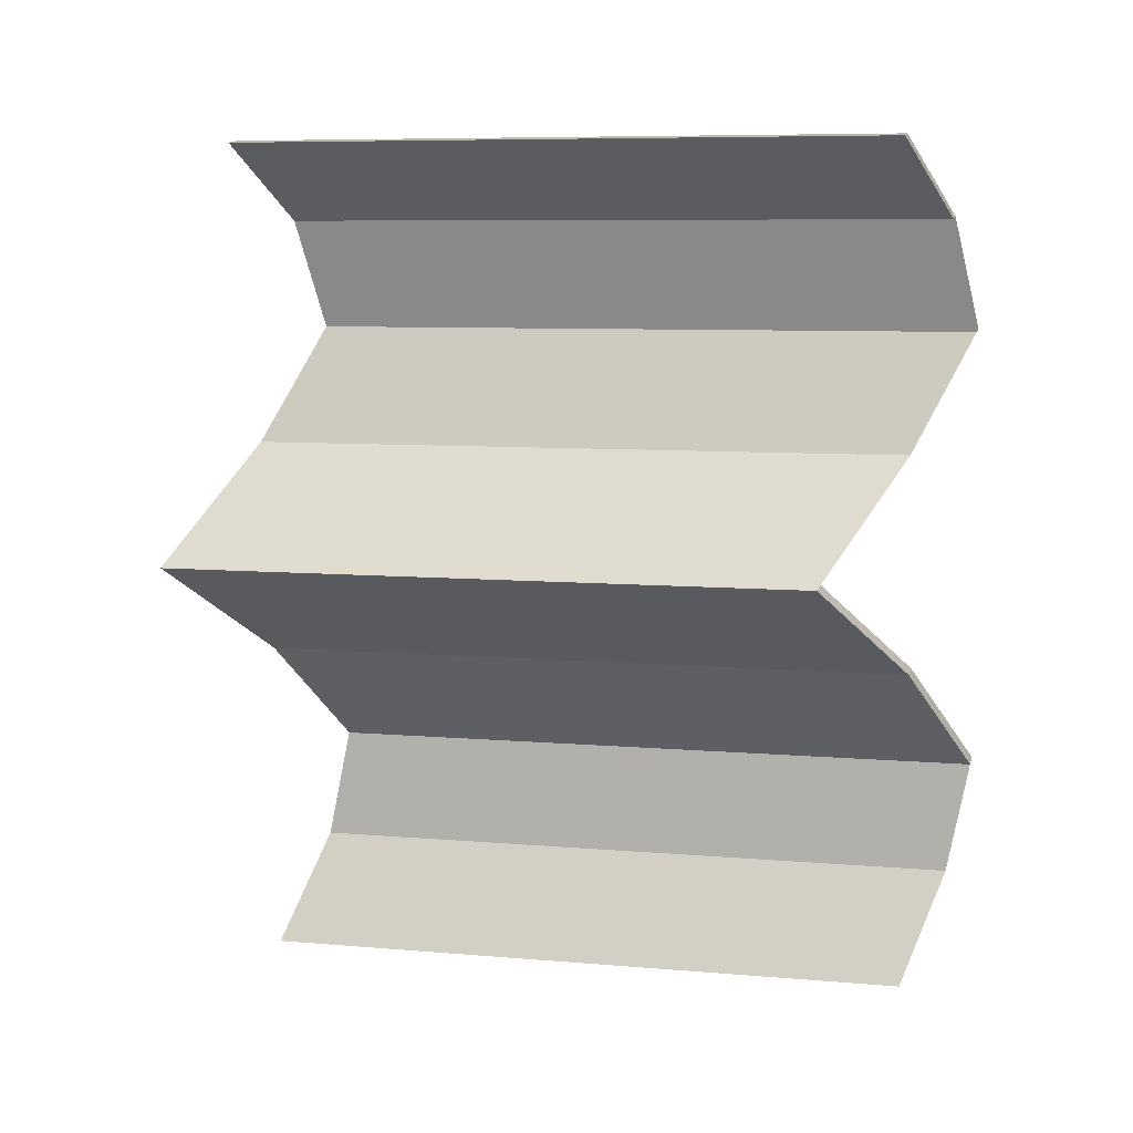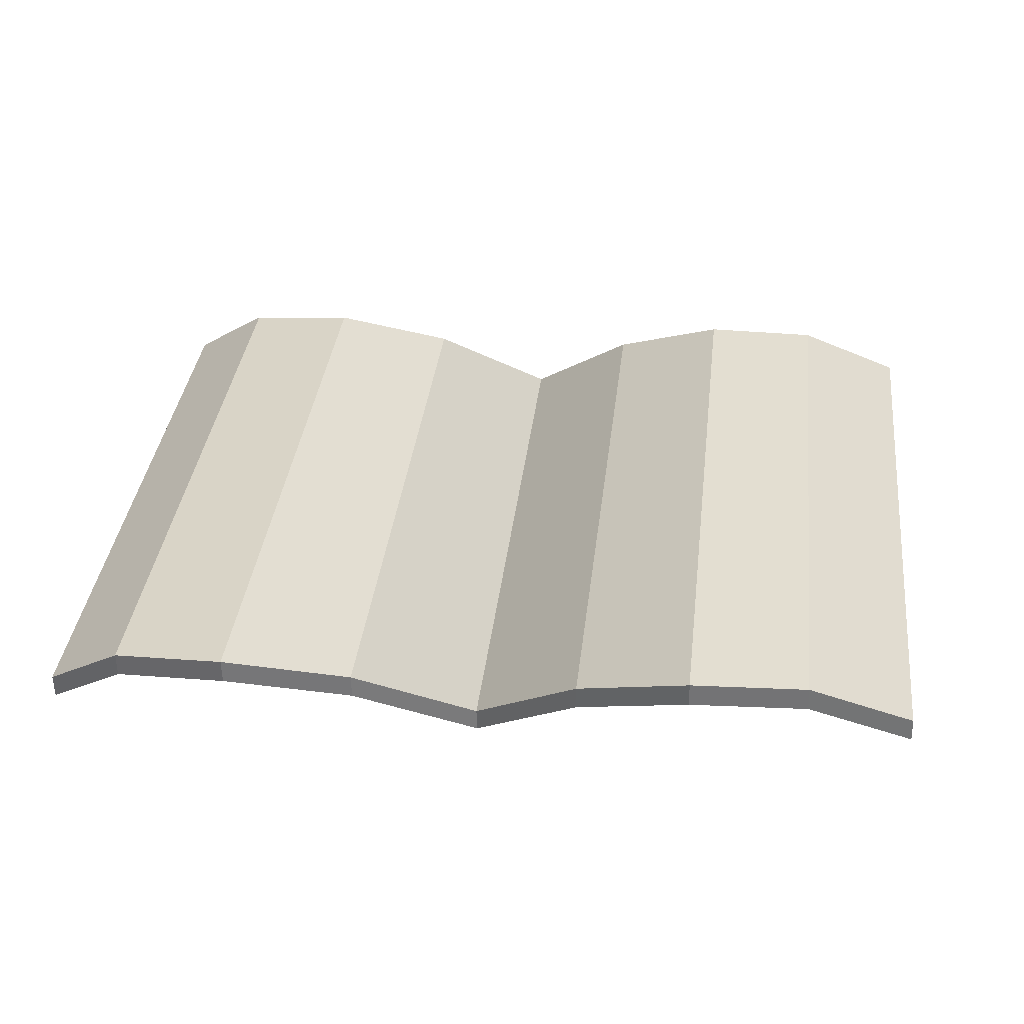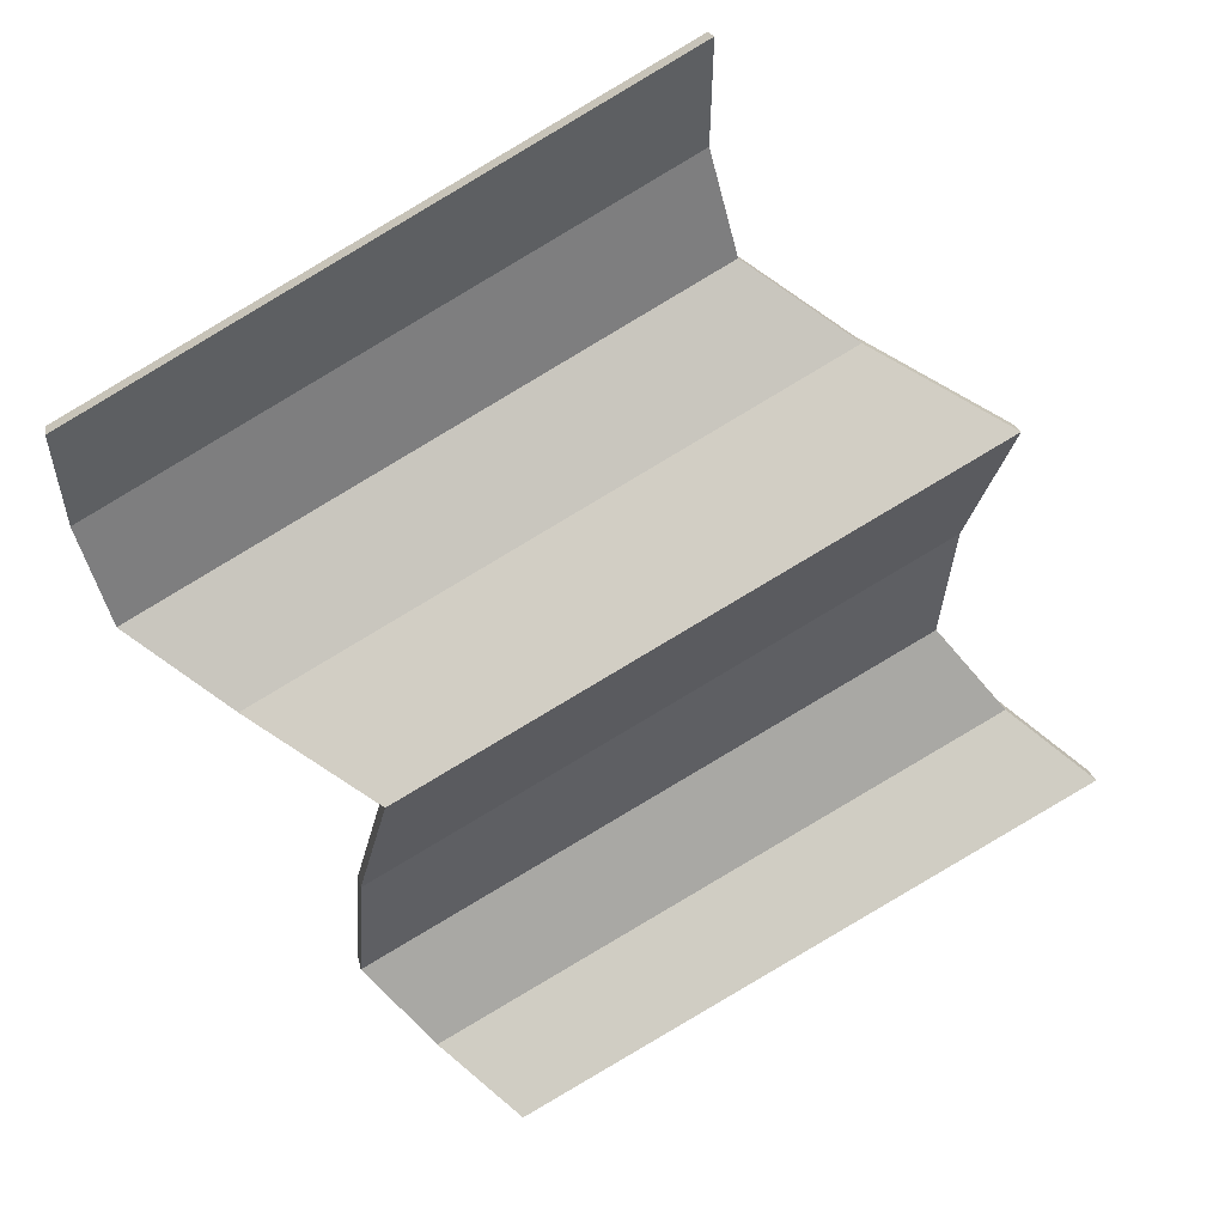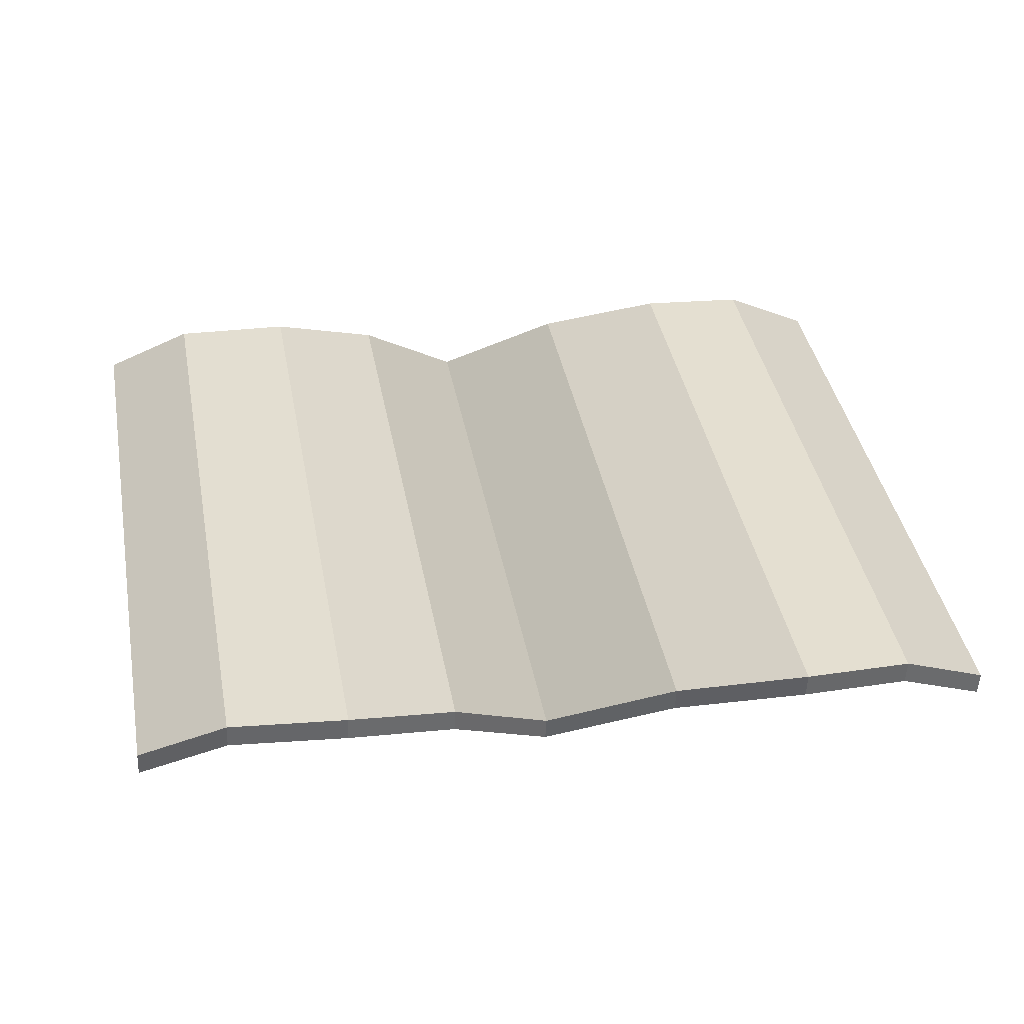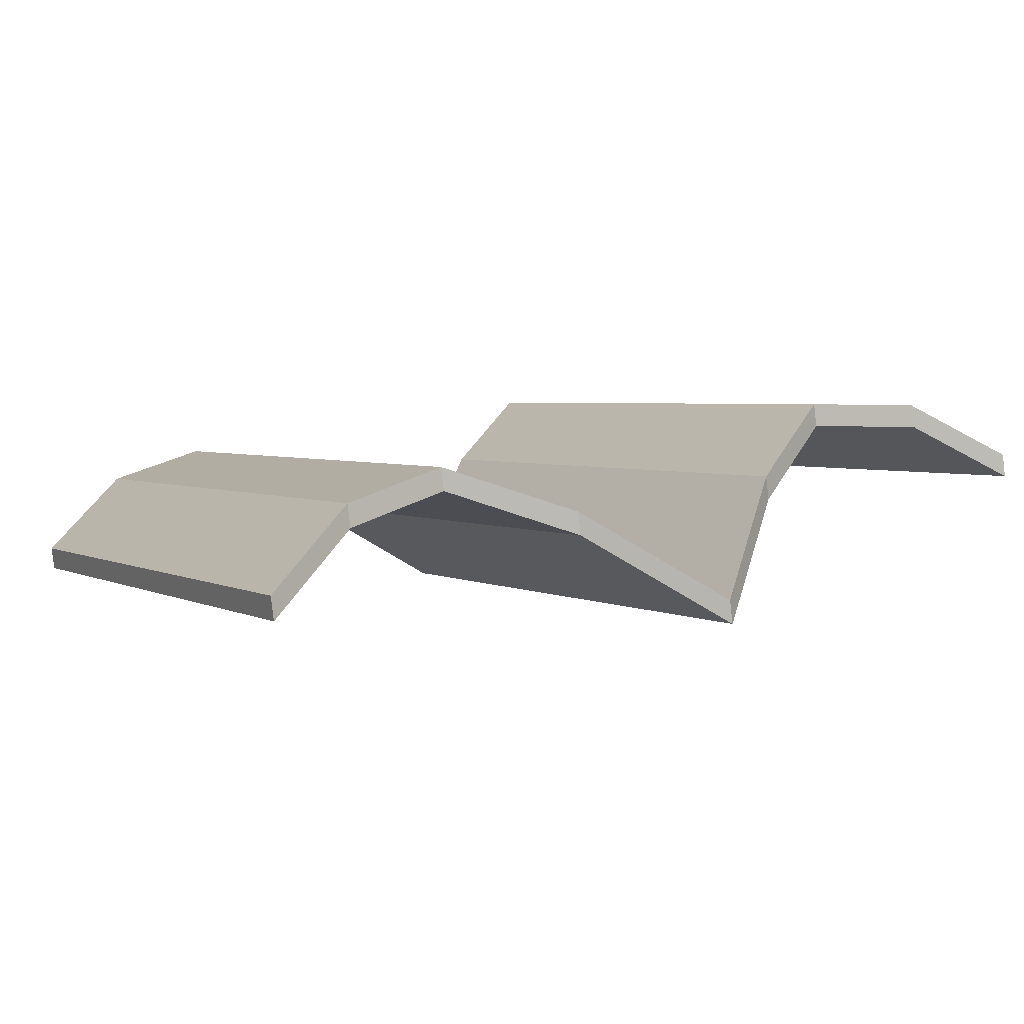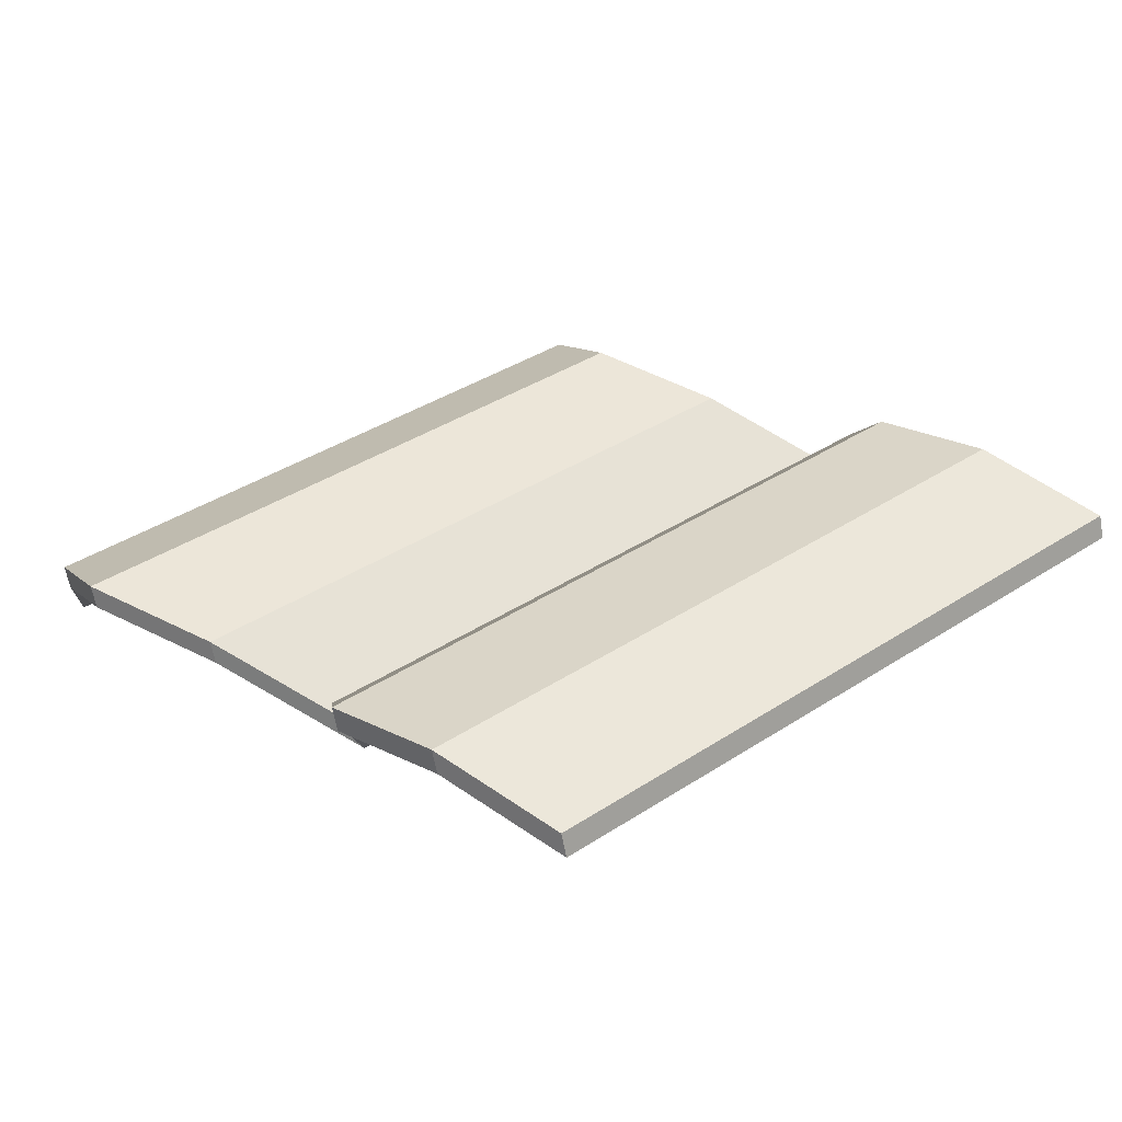
<metadata>
{"format":"obj","ext":"obj","renderer":"f3d","projection":"perspective","resolution":1024,"background":"white","views":[{"elev":-75.2,"azim":91.7,"up":"+Z"},{"elev":21.0,"azim":-173.4,"up":"+Z"},{"elev":-60.7,"azim":-62.3,"up":"+Z"},{"elev":24.8,"azim":169.4,"up":"+Z"},{"elev":18.7,"azim":-29.7,"up":"+Z"},{"elev":16.3,"azim":-127.8,"up":"+Z"}]}
</metadata>
<code>
o Cube.001
v -0.6667 1.647 0.1689
v -0.6667 1.63 0.1012
v -1 1.554 0.06899
v -1 1.57 0.1367
v -1.308 1.39 -0.0916
v -1.308 1.407 -0.02387
v 0.6667 -0.3137 0.5717
v 0.6667 1.63 0.1012
v 1 1.554 0.06899
v 1 -0.3903 0.5395
v -0.6667 -0.3137 0.5717
v -0.6667 -0.2973 0.6394
v -1 -0.3739 0.6073
v -1 -0.3903 0.5395
v 1 1.57 0.1367
v 1 -0.3739 0.6073
v 1.254 -0.5369 0.4466
v 1.254 1.407 -0.02398
v 0.6667 1.647 0.1689
v 0.6667 -0.2973 0.6394
v 0.3333 1.438 0.03982
v 0.3333 -0.5063 0.5104
v -0 1.141 -0.1976
v 0 -0.8027 0.2729
v -0.3333 1.438 0.03982
v -0.3333 -0.5063 0.5104
v 0.3333 -0.5226 0.4426
v 0 -0.8191 0.2052
v -0.3333 -0.5226 0.4426
v -0.3333 1.421 -0.02791
v -0 1.125 -0.2654
v 0.3333 1.421 -0.02791
v -1.308 -0.5373 0.4467
v -1.308 -0.5537 0.3789
v 1.254 -0.5533 0.3788
v 1.254 1.391 -0.09171
f 1 2 3 4
f 4 3 5 6
f 7 8 9 10
f 11 12 13 14
f 12 1 4 13
f 15 16 17 18
f 16 15 19 20
f 20 19 21 22
f 22 21 23 24
f 24 23 25 26
f 26 25 1 12
f 10 16 20 7
f 7 20 22 27
f 27 22 24 28
f 28 24 26 29
f 29 26 12 11
f 14 3 2 11
f 11 2 30 29
f 29 30 31 28
f 28 31 32 27
f 27 32 8 7
f 15 9 8 19
f 19 8 32 21
f 21 32 31 23
f 23 31 30 25
f 25 30 2 1
f 33 6 5 34
f 13 4 6 33
f 3 14 34 5
f 14 13 33 34
f 35 36 18 17
f 10 9 36 35
f 16 10 35 17
f 9 15 18 36

</code>
